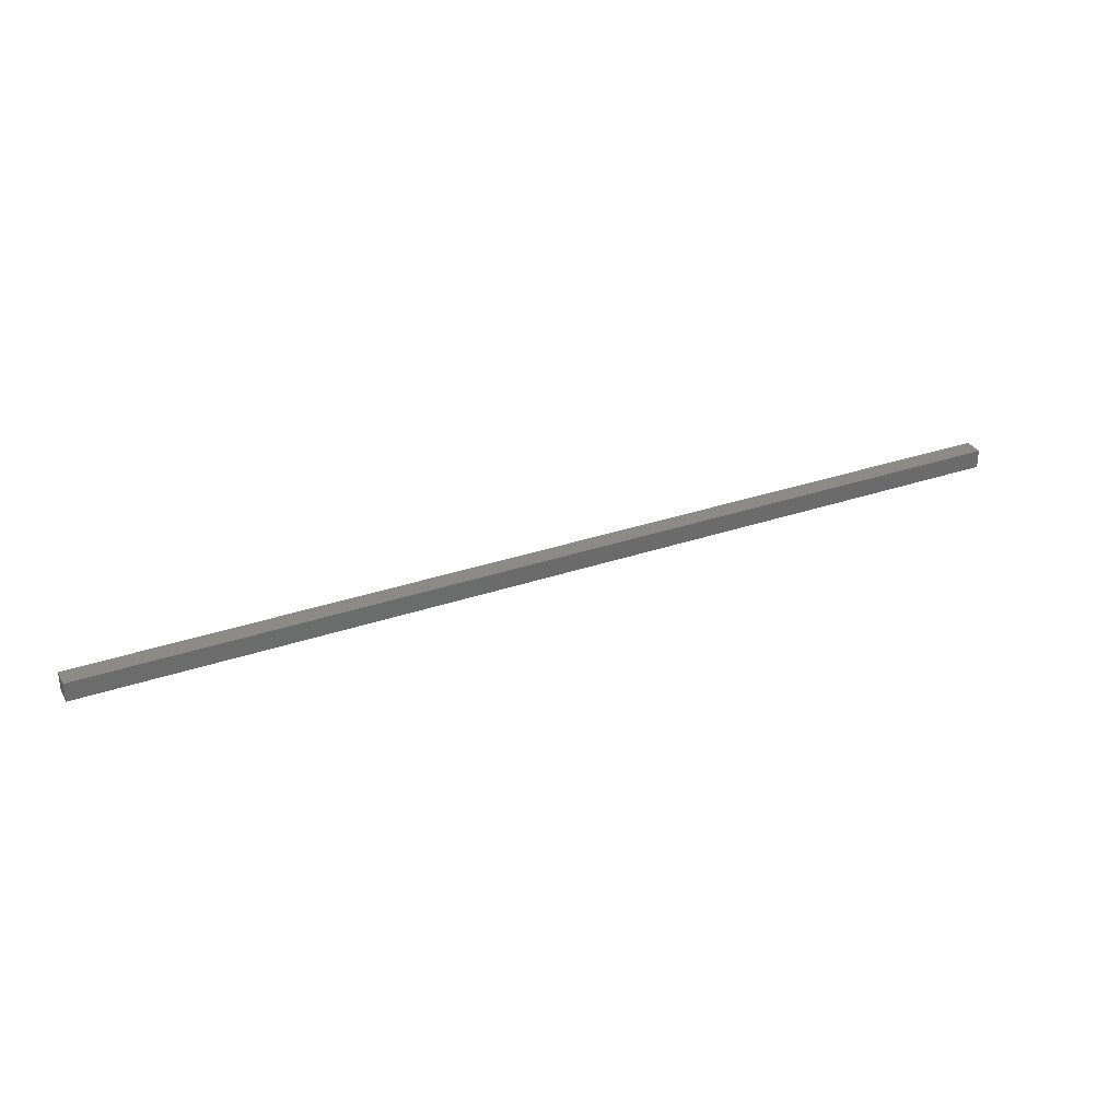
<metadata>
{"format":"stl","ext":"stl","renderer":"f3d","projection":"perspective","resolution":1024,"background":"white","views":[{"elev":32.3,"azim":154.5,"up":"+Z"}]}
</metadata>
<code>
# stl→obj: 8 verts, 12 faces
v -5 -0.1 0
v -5 0.1 0
v -5 -0.1 -0.2
v -5 0.1 -0.2
v 5 0.1 0
v 5 0.1 -0.2
v 5 -0.1 0
v 5 -0.1 -0.2
f 1 2 3
f 4 2 5
f 6 4 5
f 6 5 7
f 8 6 7
f 8 7 1
f 6 8 3
f 3 8 1
f 4 6 3
f 5 2 1
f 2 4 3
f 7 5 1

</code>
